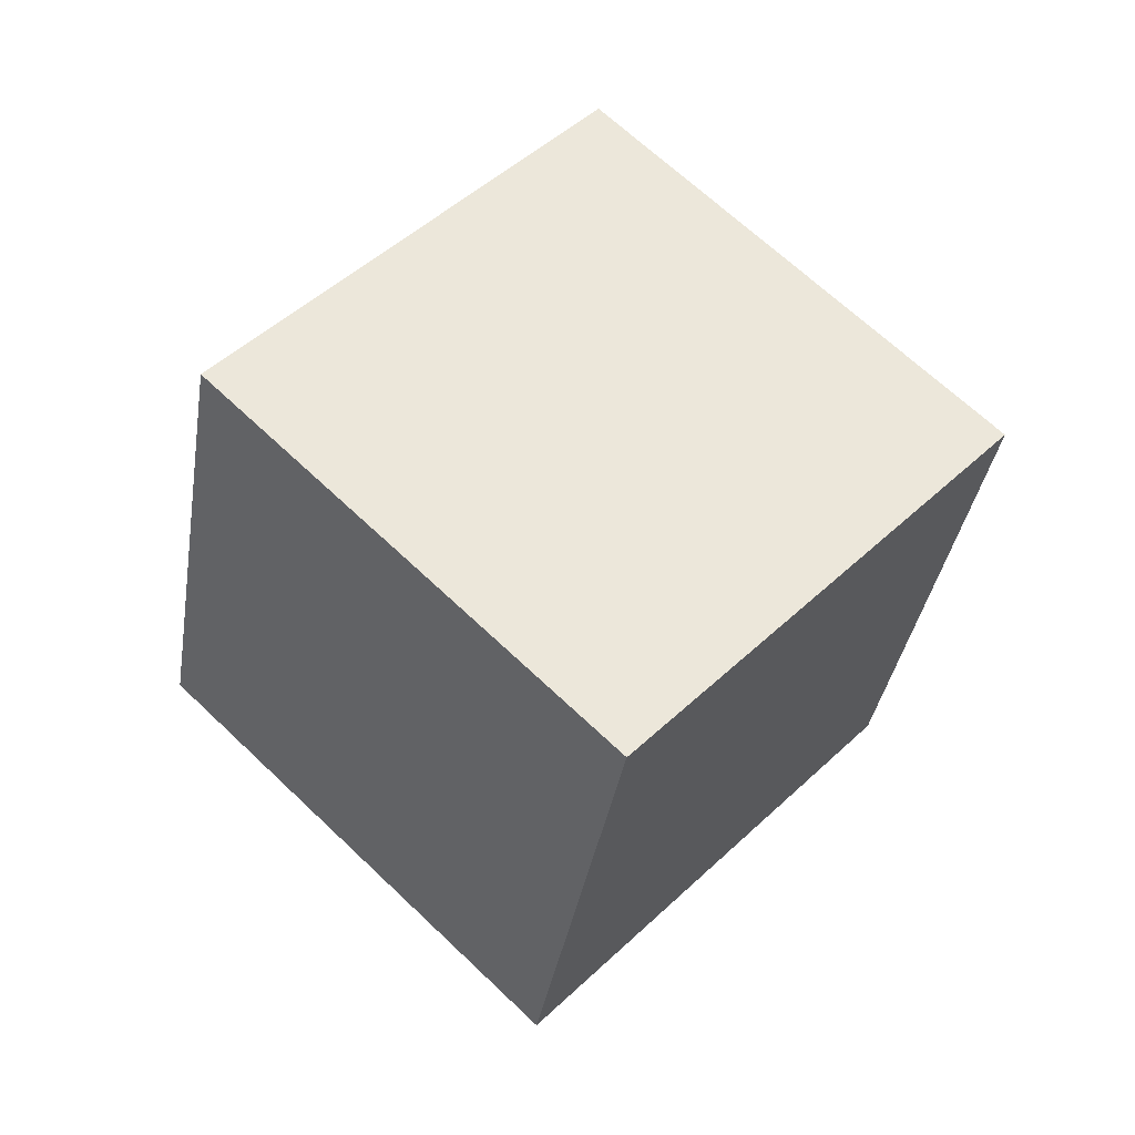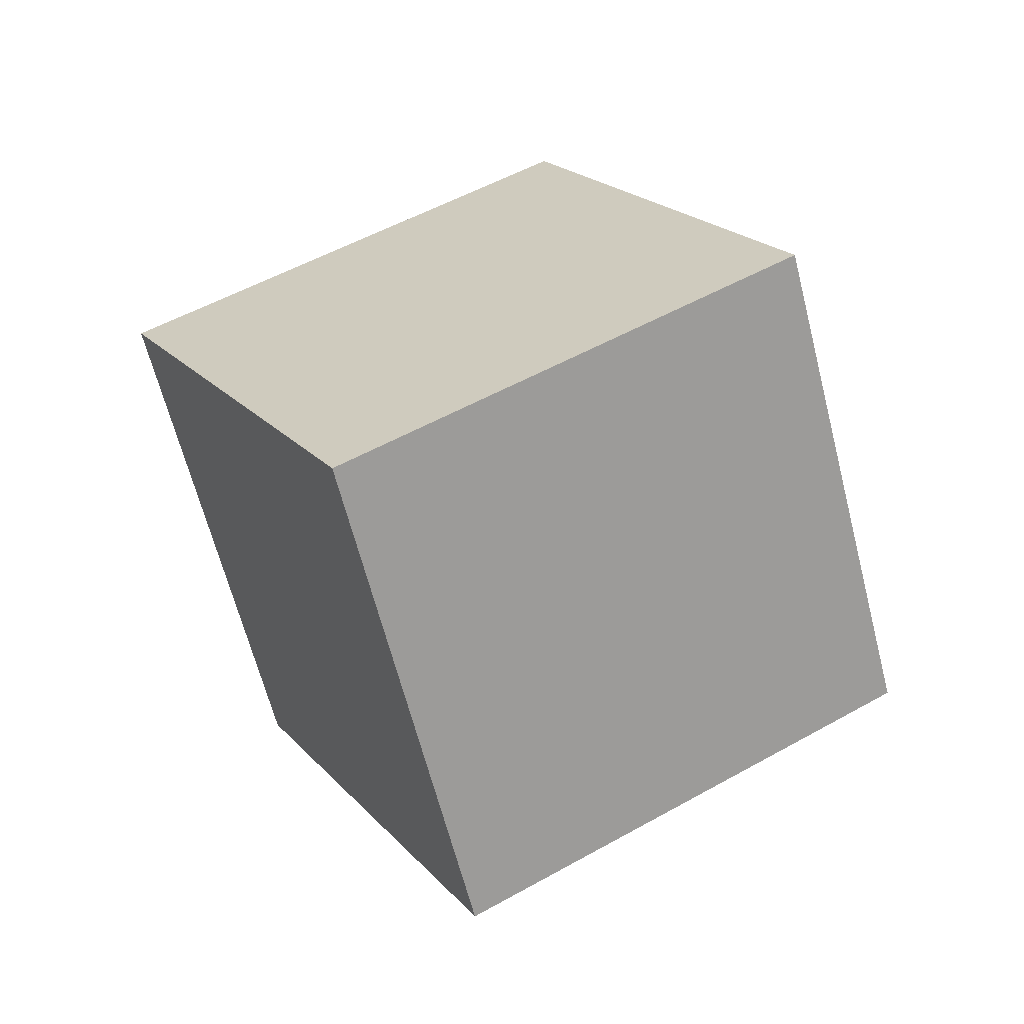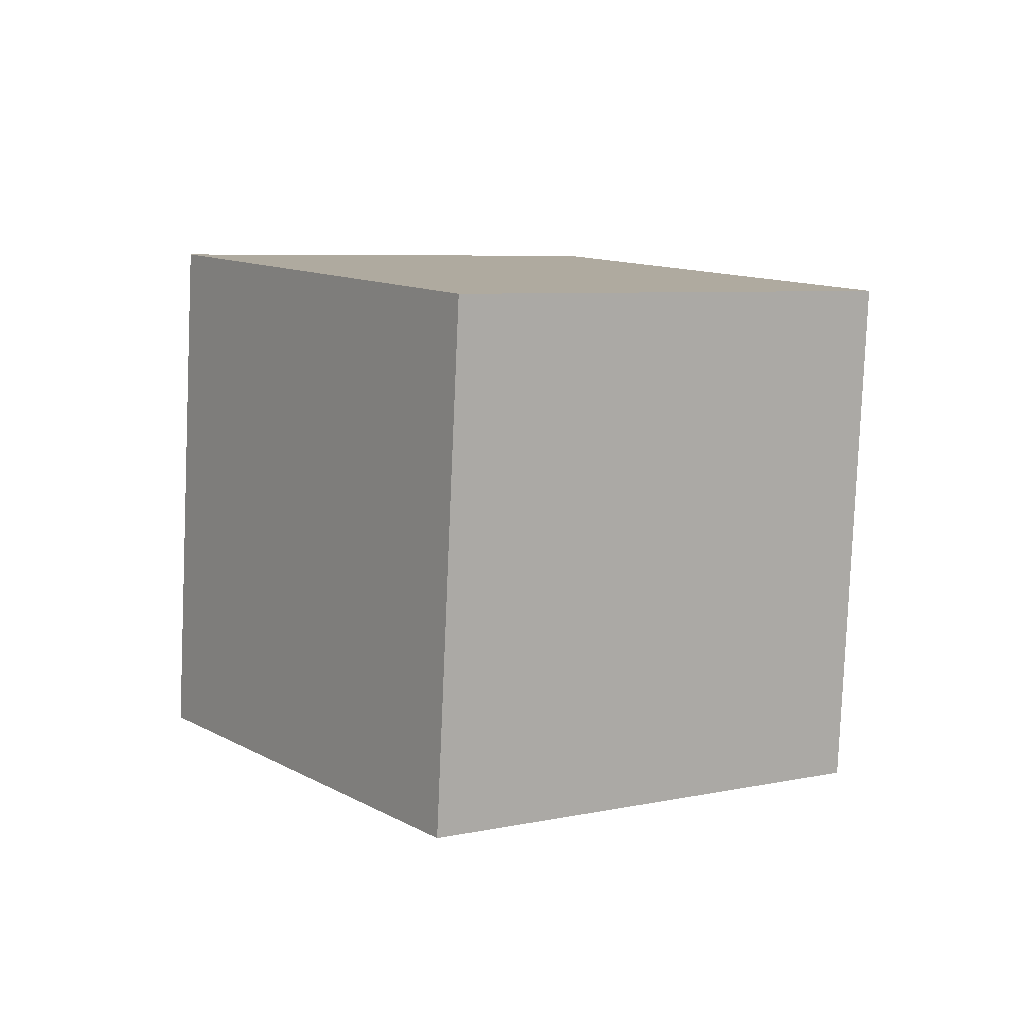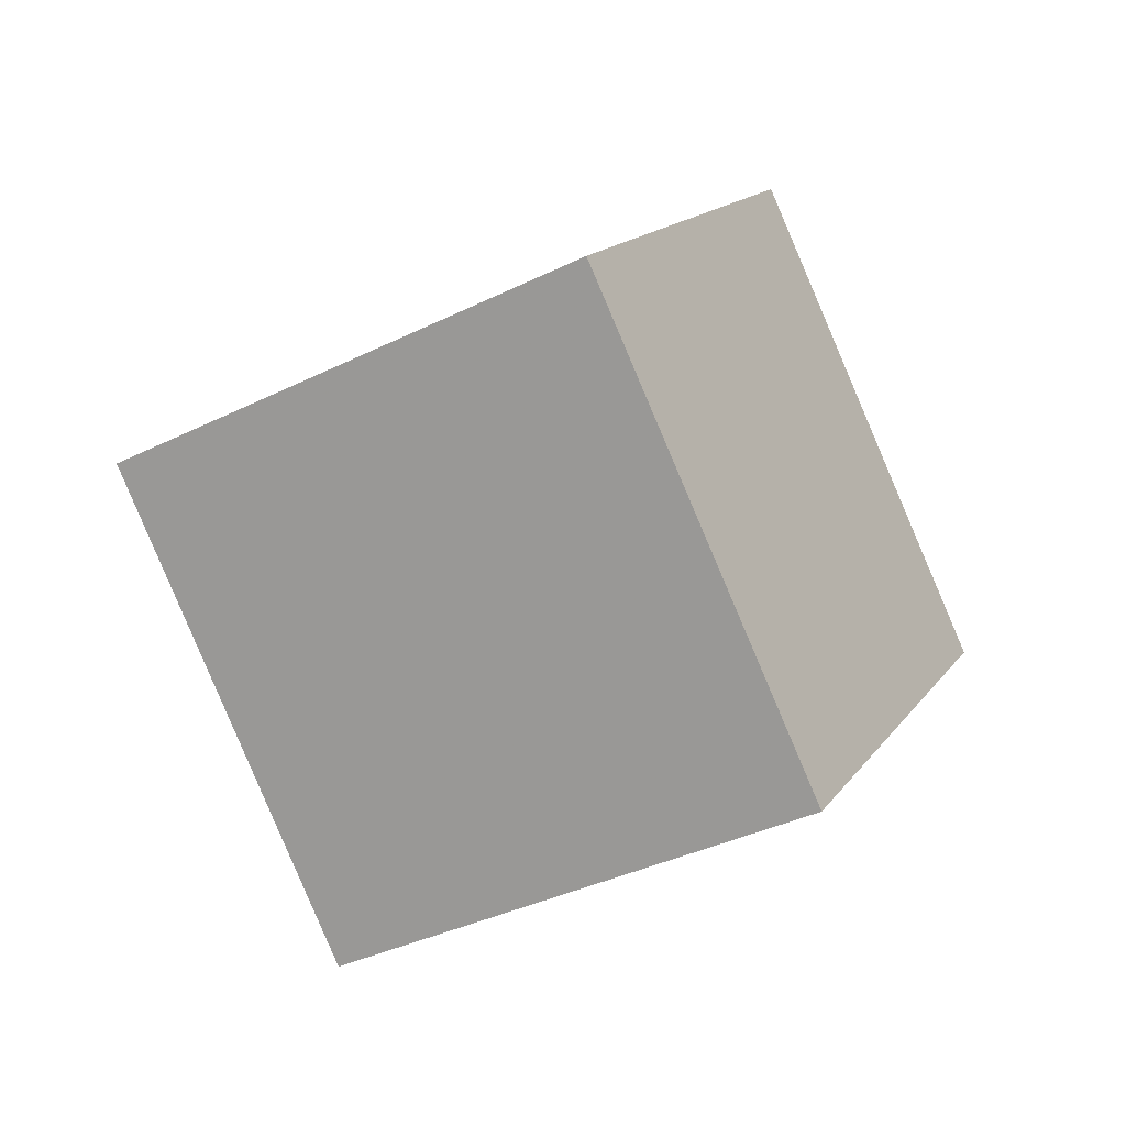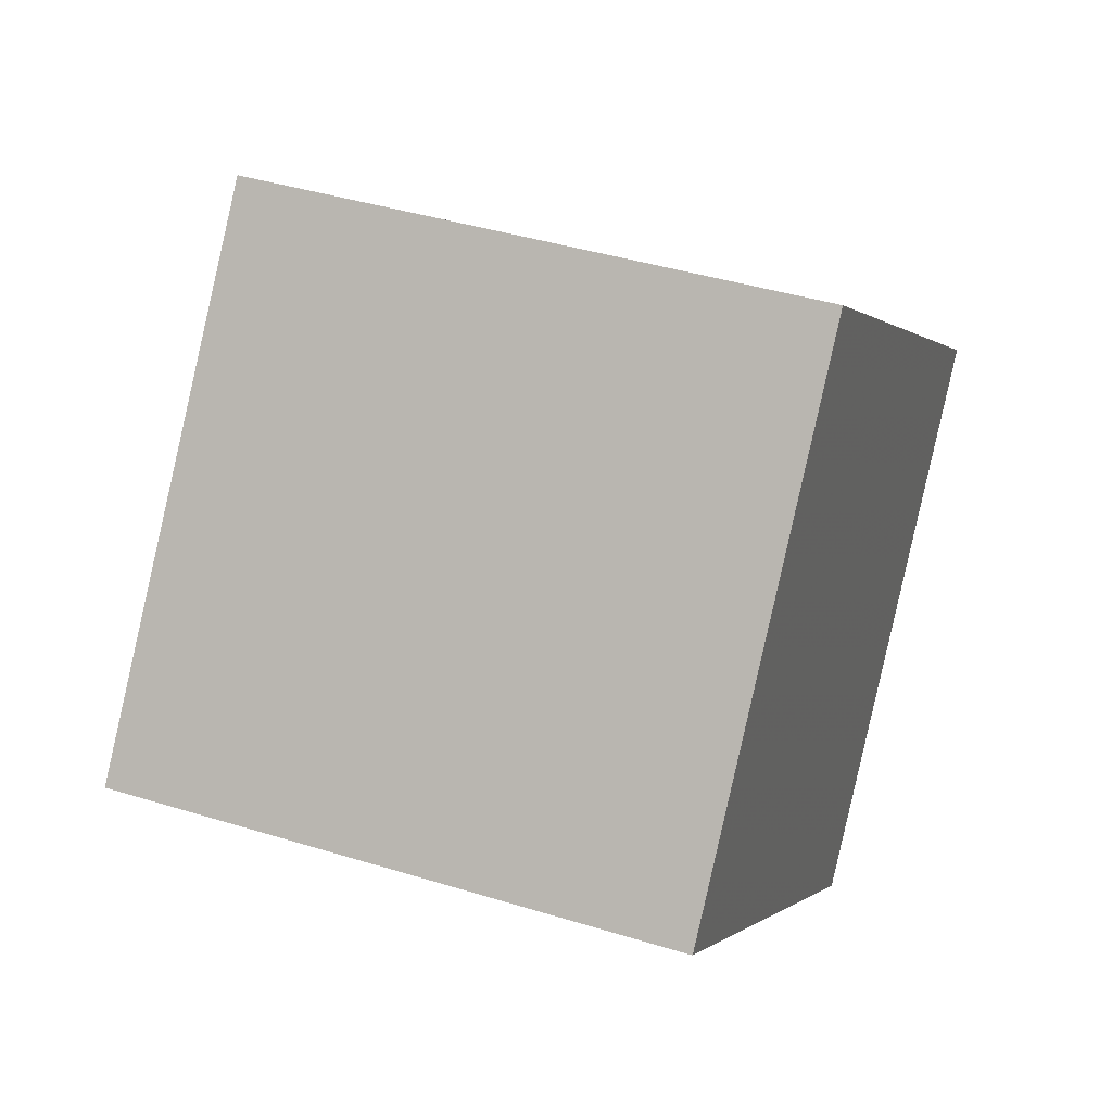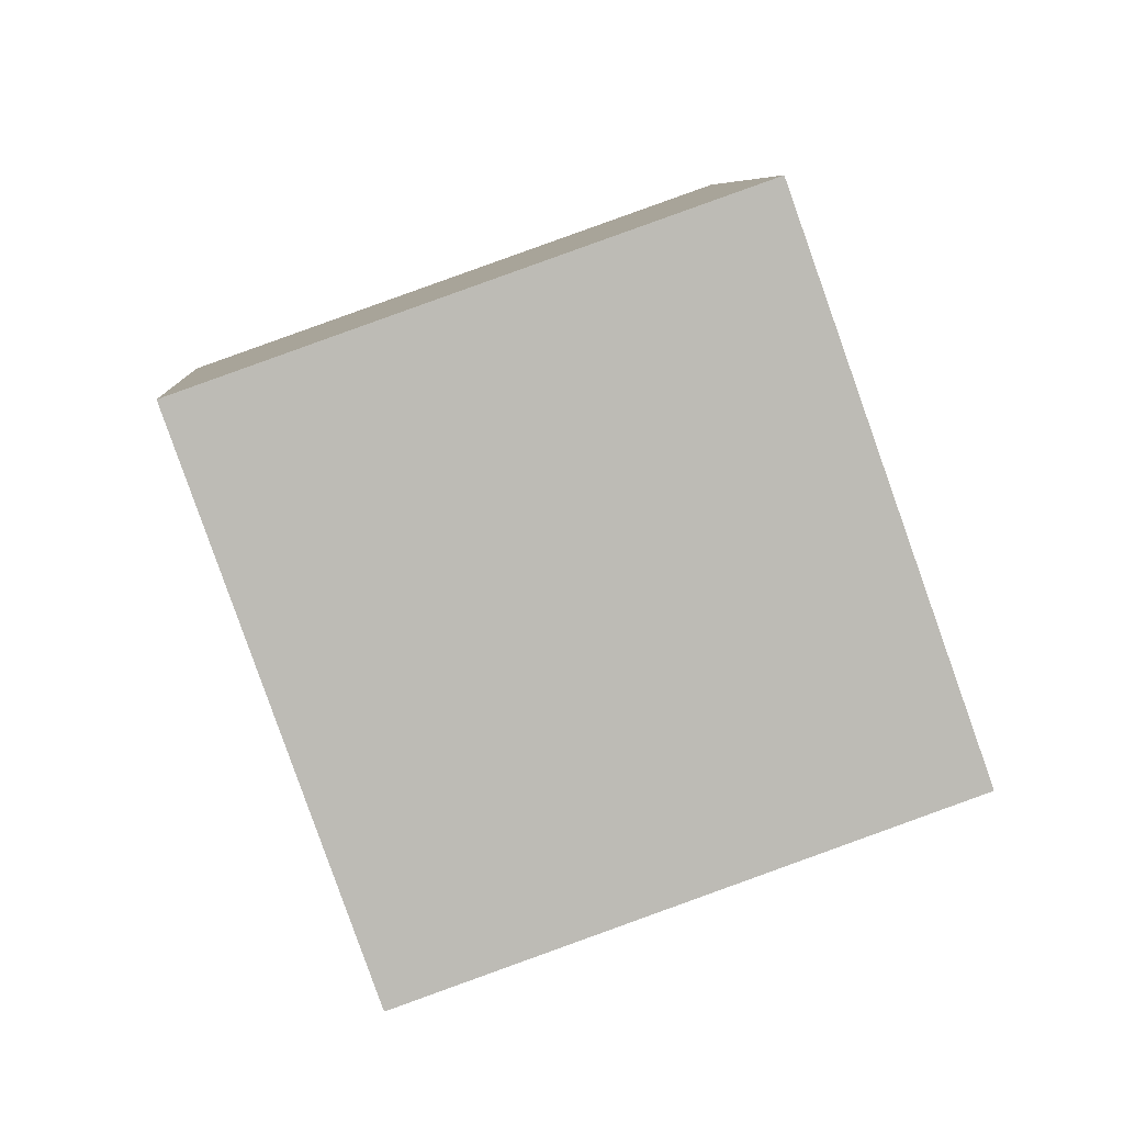
<metadata>
{"format":"obj","ext":"obj","renderer":"f3d","projection":"perspective","resolution":1024,"background":"white","views":[{"elev":15.7,"azim":44.9,"up":"+Y"},{"elev":-39.6,"azim":-167.2,"up":"+Y"},{"elev":-58.4,"azim":174.8,"up":"+Y"},{"elev":38.9,"azim":-158.8,"up":"+Y"},{"elev":-75.4,"azim":-135.1,"up":"+Z"},{"elev":-61.4,"azim":164.8,"up":"+Z"}]}
</metadata>
<code>
v -12.12 0.05068 4.899
v -3.798 -5.19 3.105
v -6.6 7.668 8.285
v 1.726 2.428 6.491
v -11.72 3.86 -4.338
v -3.391 -1.38 -6.132
v -6.193 11.48 -0.9523
v 2.133 6.238 -2.746
f 2 4 1
f 5 2 1
f 1 4 3
f 3 5 1
f 2 8 4
f 6 2 5
f 6 8 2
f 4 8 3
f 7 5 3
f 3 8 7
f 7 6 5
f 8 6 7

</code>
